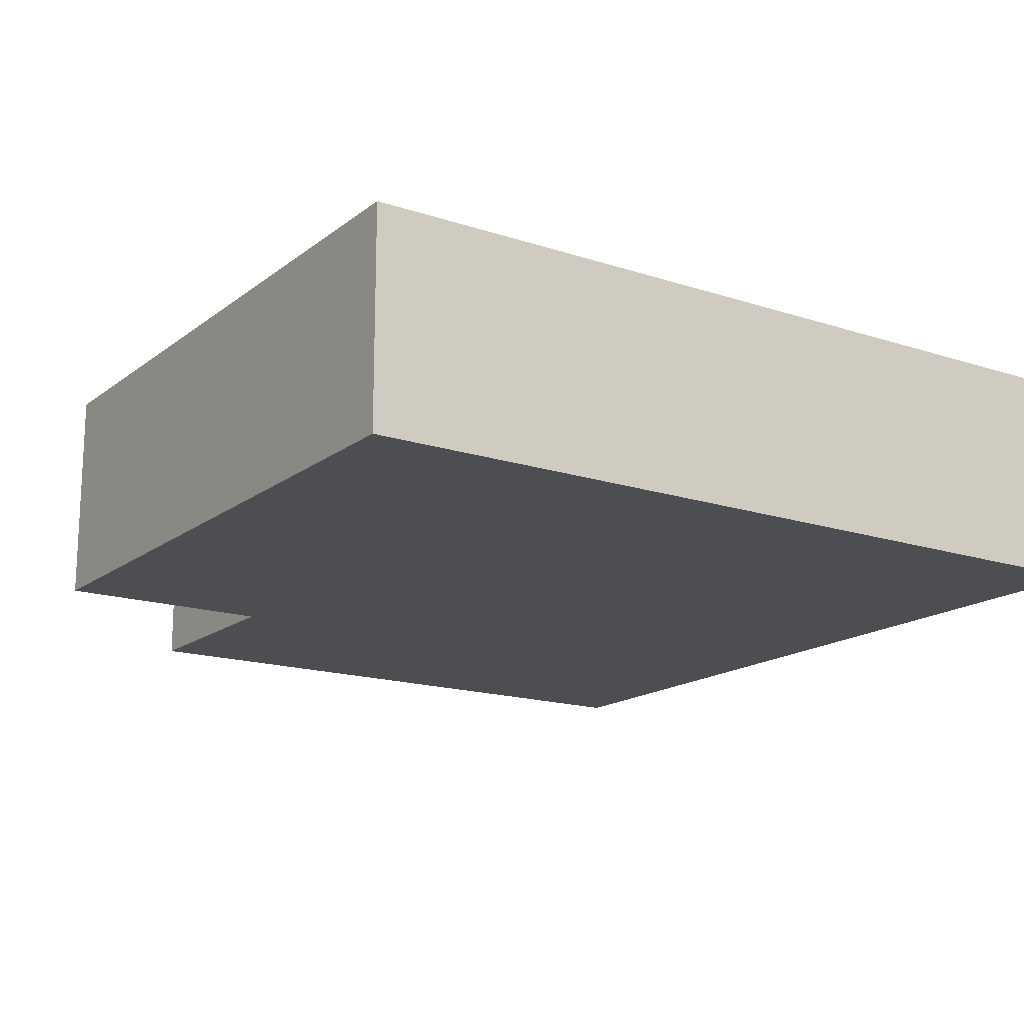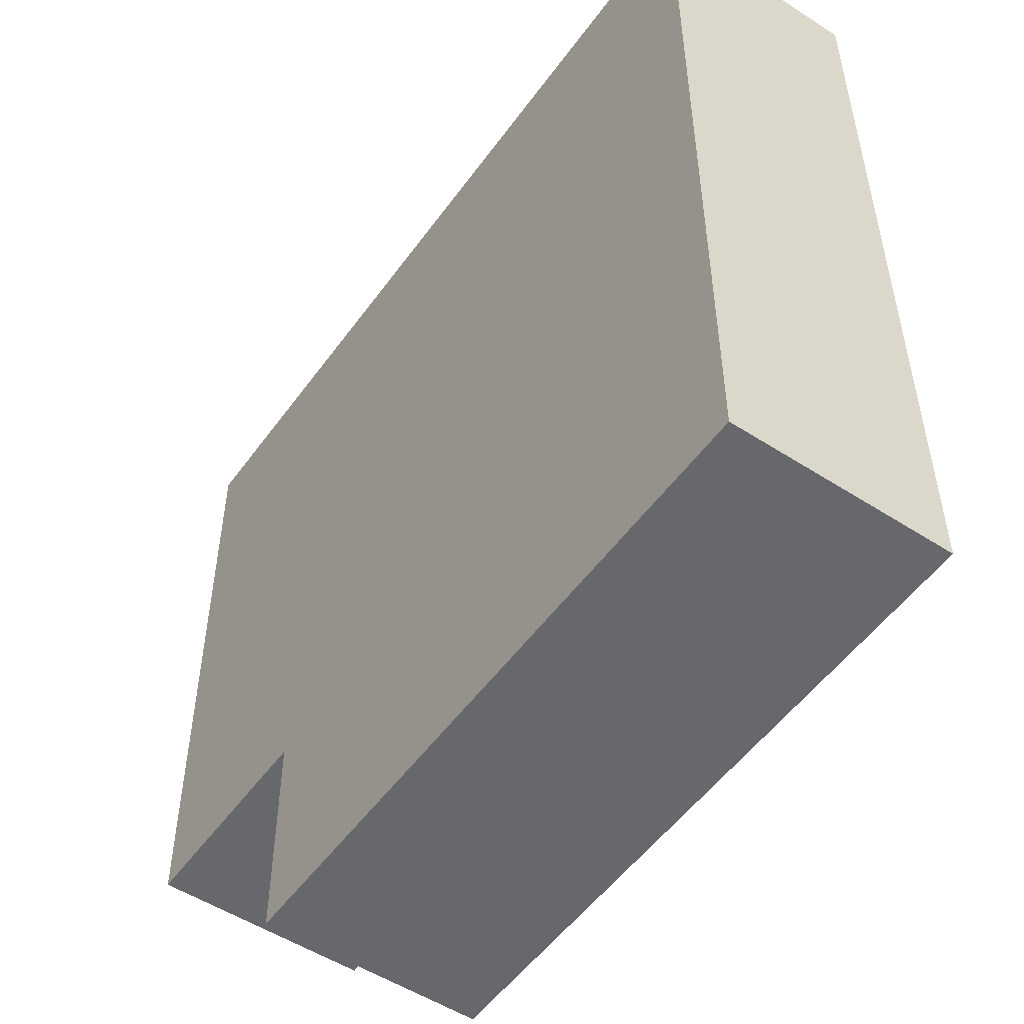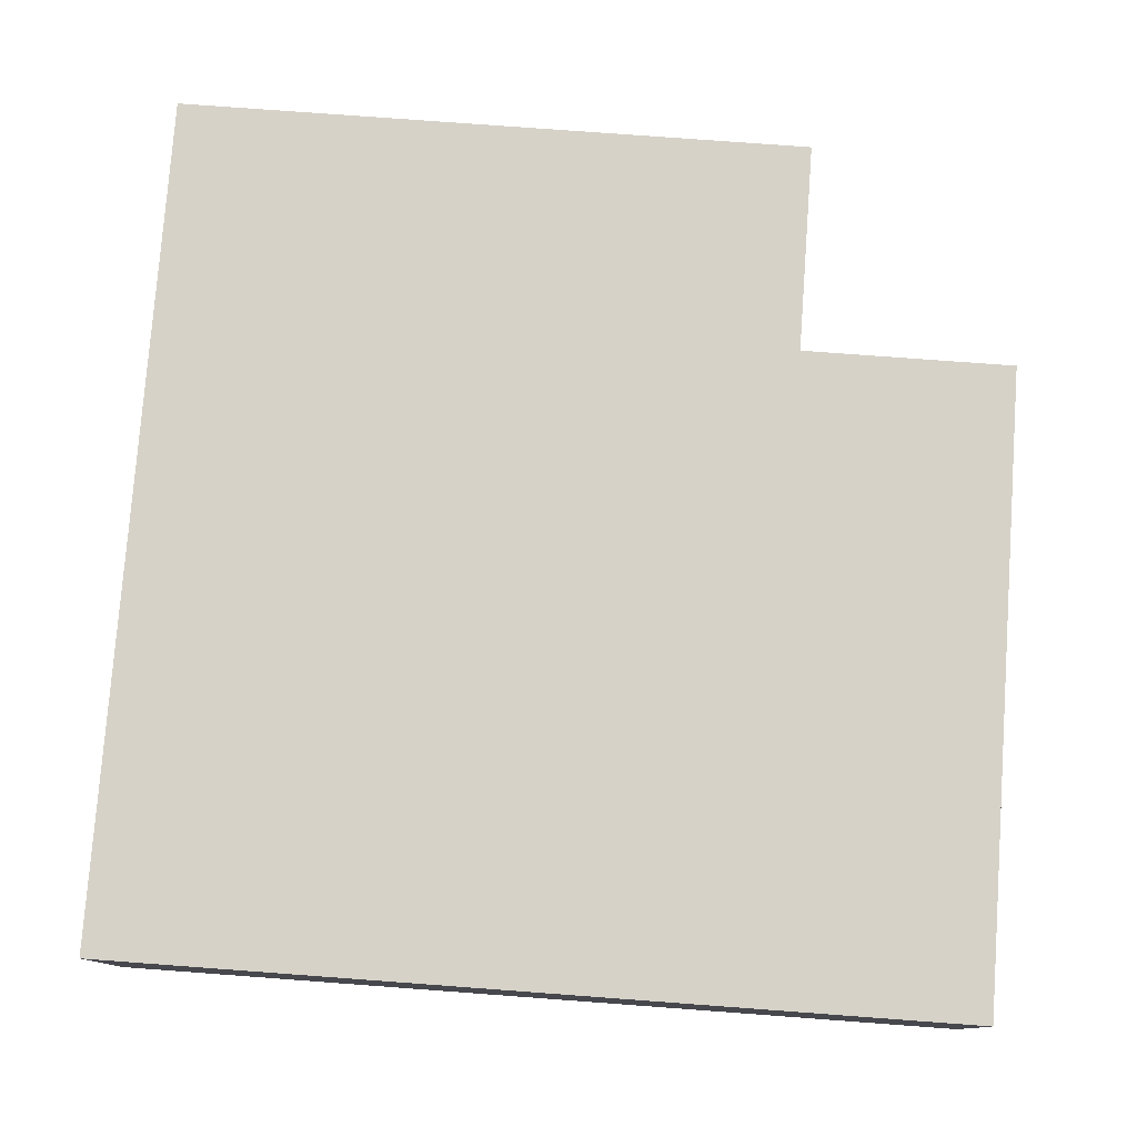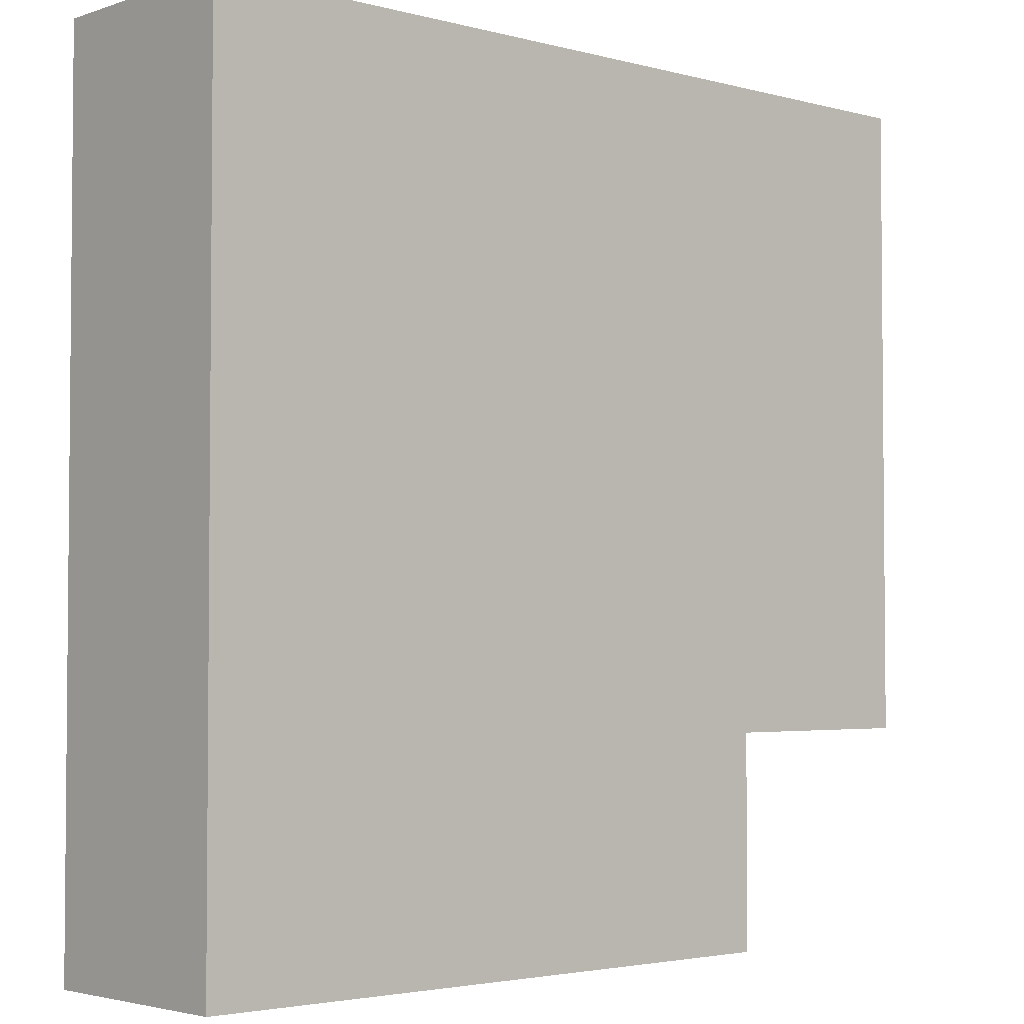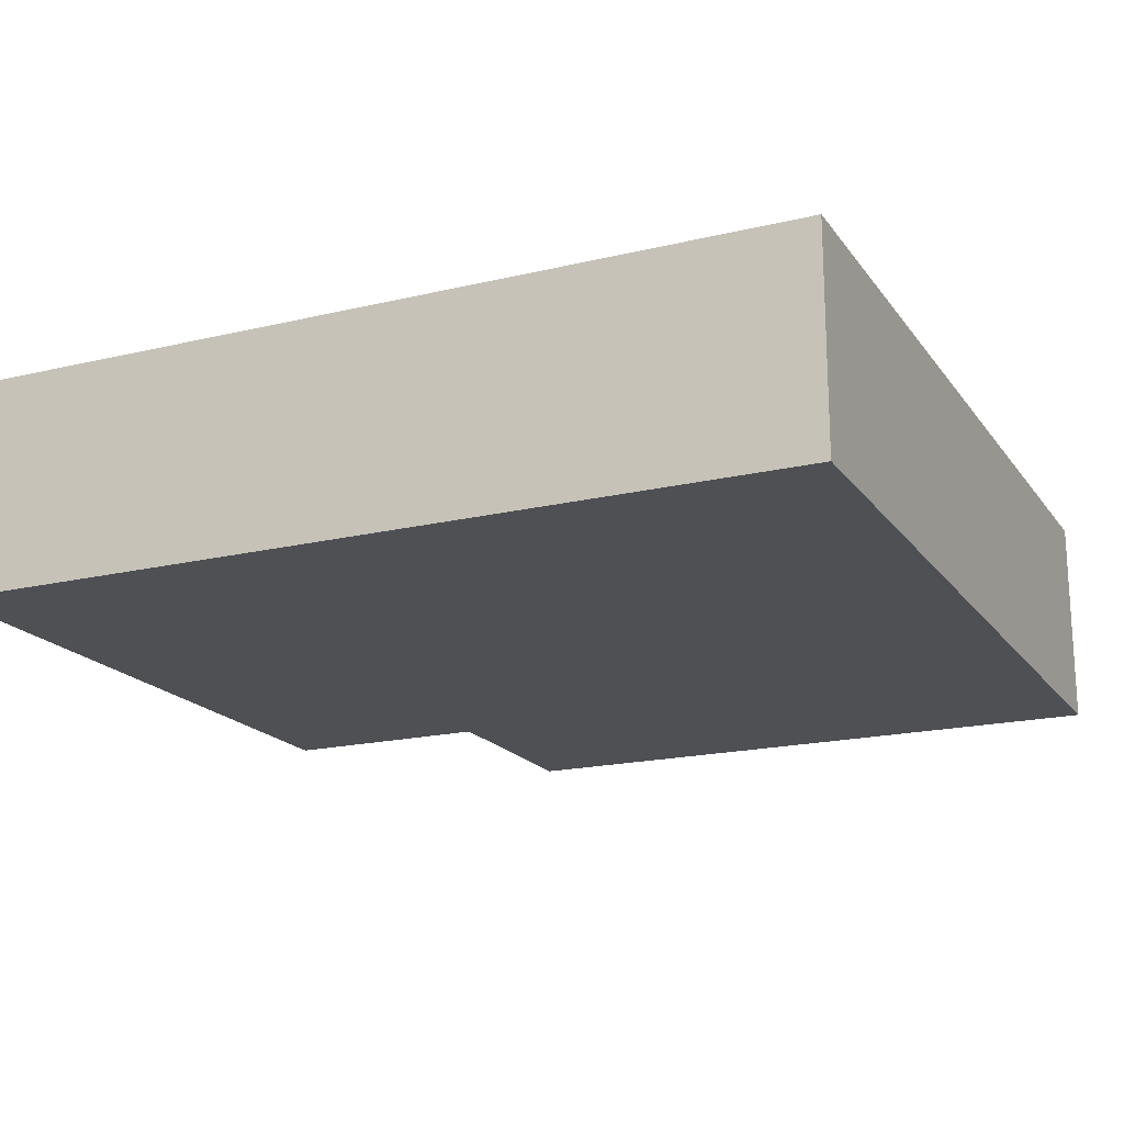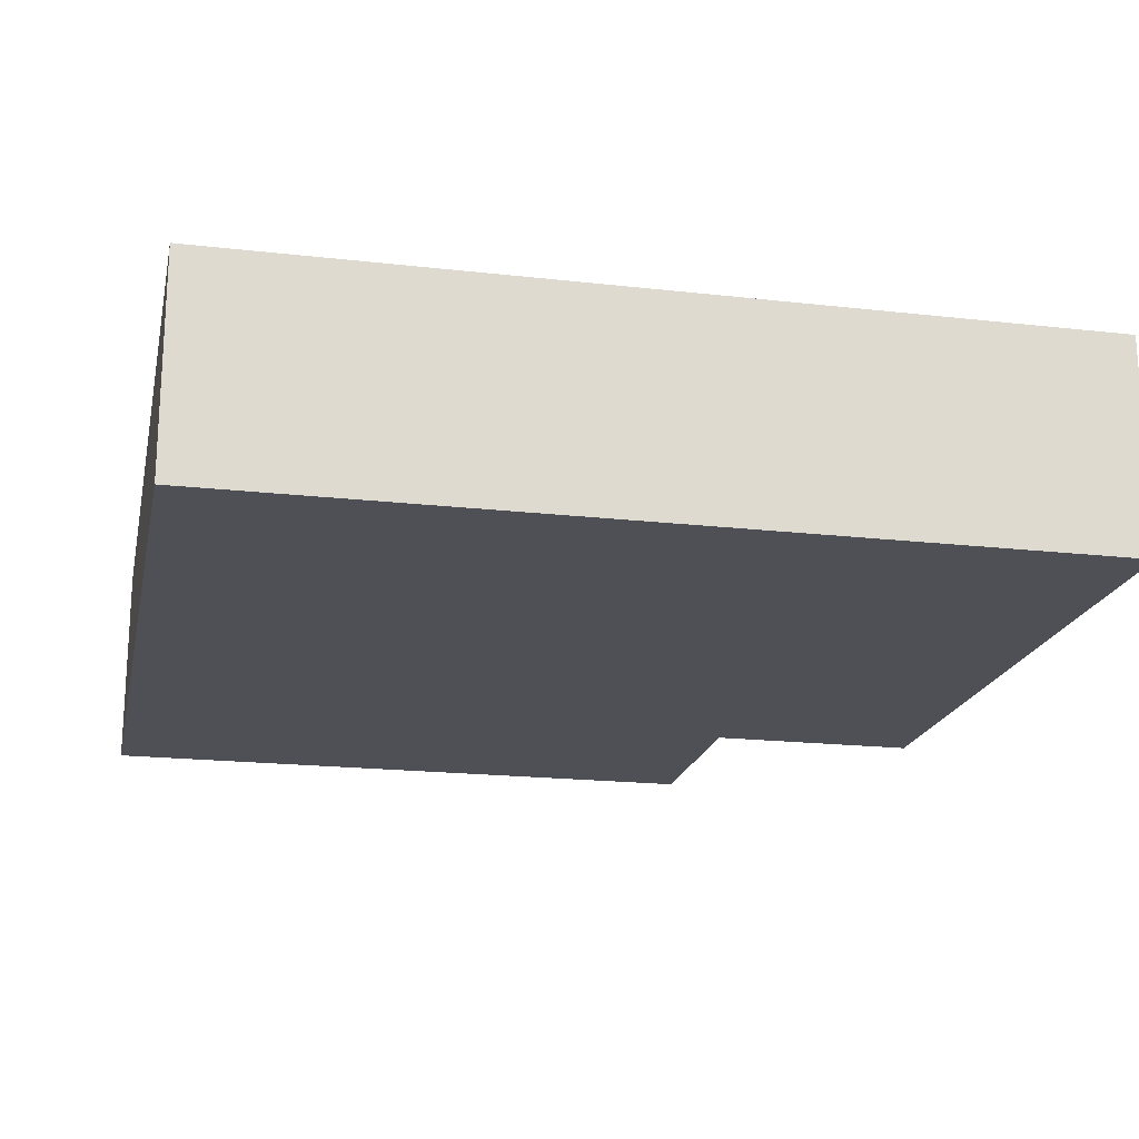
<metadata>
{"format":"obj","ext":"obj","renderer":"f3d","projection":"perspective","resolution":1024,"background":"white","views":[{"elev":-16.5,"azim":56.2,"up":"+Z"},{"elev":-52.4,"azim":55.1,"up":"+Y"},{"elev":78.2,"azim":-175.8,"up":"+Z"},{"elev":-3.2,"azim":138.0,"up":"+Y"},{"elev":-18.5,"azim":114.7,"up":"+Z"},{"elev":-19.4,"azim":168.0,"up":"+Z"}]}
</metadata>
<code>
o
v -0.5 1 -1.2
v -0.5 1 -1.3
v -0.5 1.1 -1.2
v -0.5 1.1 -1.3
v -0.5 1.2 -1.2
v -0.5 1.2 -1.3
v -0.5 1.3 -1.2
v -0.5 1.3 -1.3
v -0.4 0.9 -1.2
v -0.4 0.9 -1.3
v -0.4 1 -1.2
v -0.4 1 -1.3
v -0.1 0.9 -1.2
v -0.1 0.9 -1.3
v -0.1 1.3 -1.2
v -0.1 1.3 -1.3
v -0.5 1 -1.2
v -0.5 1.1 -1.2
v -0.5 1.2 -1.2
v -0.5 1.3 -1.2
v -0.4 0.9 -1.2
v -0.4 1 -1.2
v -0.4 1.1 -1.2
v -0.2 0.9 -1.2
v -0.2 1 -1.2
v -0.2 1.1 -1.2
v -0.2 1.2 -1.2
v -0.1 0.9 -1.2
v -0.1 1.3 -1.2
v -0.5 1 -1.3
v -0.5 1.1 -1.3
v -0.5 1.2 -1.3
v -0.5 1.3 -1.3
v -0.4 0.9 -1.3
v -0.4 1 -1.3
v -0.4 1.1 -1.3
v -0.2 0.9 -1.3
v -0.2 1 -1.3
v -0.2 1.1 -1.3
v -0.2 1.2 -1.3
v -0.1 0.9 -1.3
v -0.1 1.3 -1.3
v -0.4 0.9 -1.2
v -0.2 0.9 -1.2
v -0.1 0.9 -1.2
v -0.4 0.9 -1.3
v -0.2 0.9 -1.3
v -0.1 0.9 -1.3
v -0.5 1 -1.2
v -0.4 1 -1.2
v -0.5 1 -1.3
v -0.4 1 -1.3
v -0.5 1.3 -1.2
v -0.1 1.3 -1.2
v -0.5 1.3 -1.3
v -0.1 1.3 -1.3
f 3 2 1
f 4 2 3
f 5 4 3
f 6 4 5
f 7 6 5
f 8 6 7
f 11 10 9
f 12 10 11
f 13 14 15
f 15 14 16
f 22 18 17
f 23 19 18
f 23 18 22
f 24 22 21
f 25 23 22
f 25 22 24
f 26 19 23
f 26 23 25
f 27 20 19
f 27 19 26
f 28 26 25
f 28 25 24
f 28 27 26
f 29 20 27
f 29 27 28
f 30 31 35
f 31 32 36
f 35 31 36
f 34 35 37
f 35 36 38
f 37 35 38
f 36 32 39
f 38 36 39
f 32 33 40
f 39 32 40
f 38 39 41
f 37 38 41
f 39 40 41
f 40 33 42
f 41 40 42
f 46 44 43
f 47 45 44
f 47 44 46
f 48 45 47
f 51 50 49
f 52 50 51
f 53 54 55
f 55 54 56

</code>
